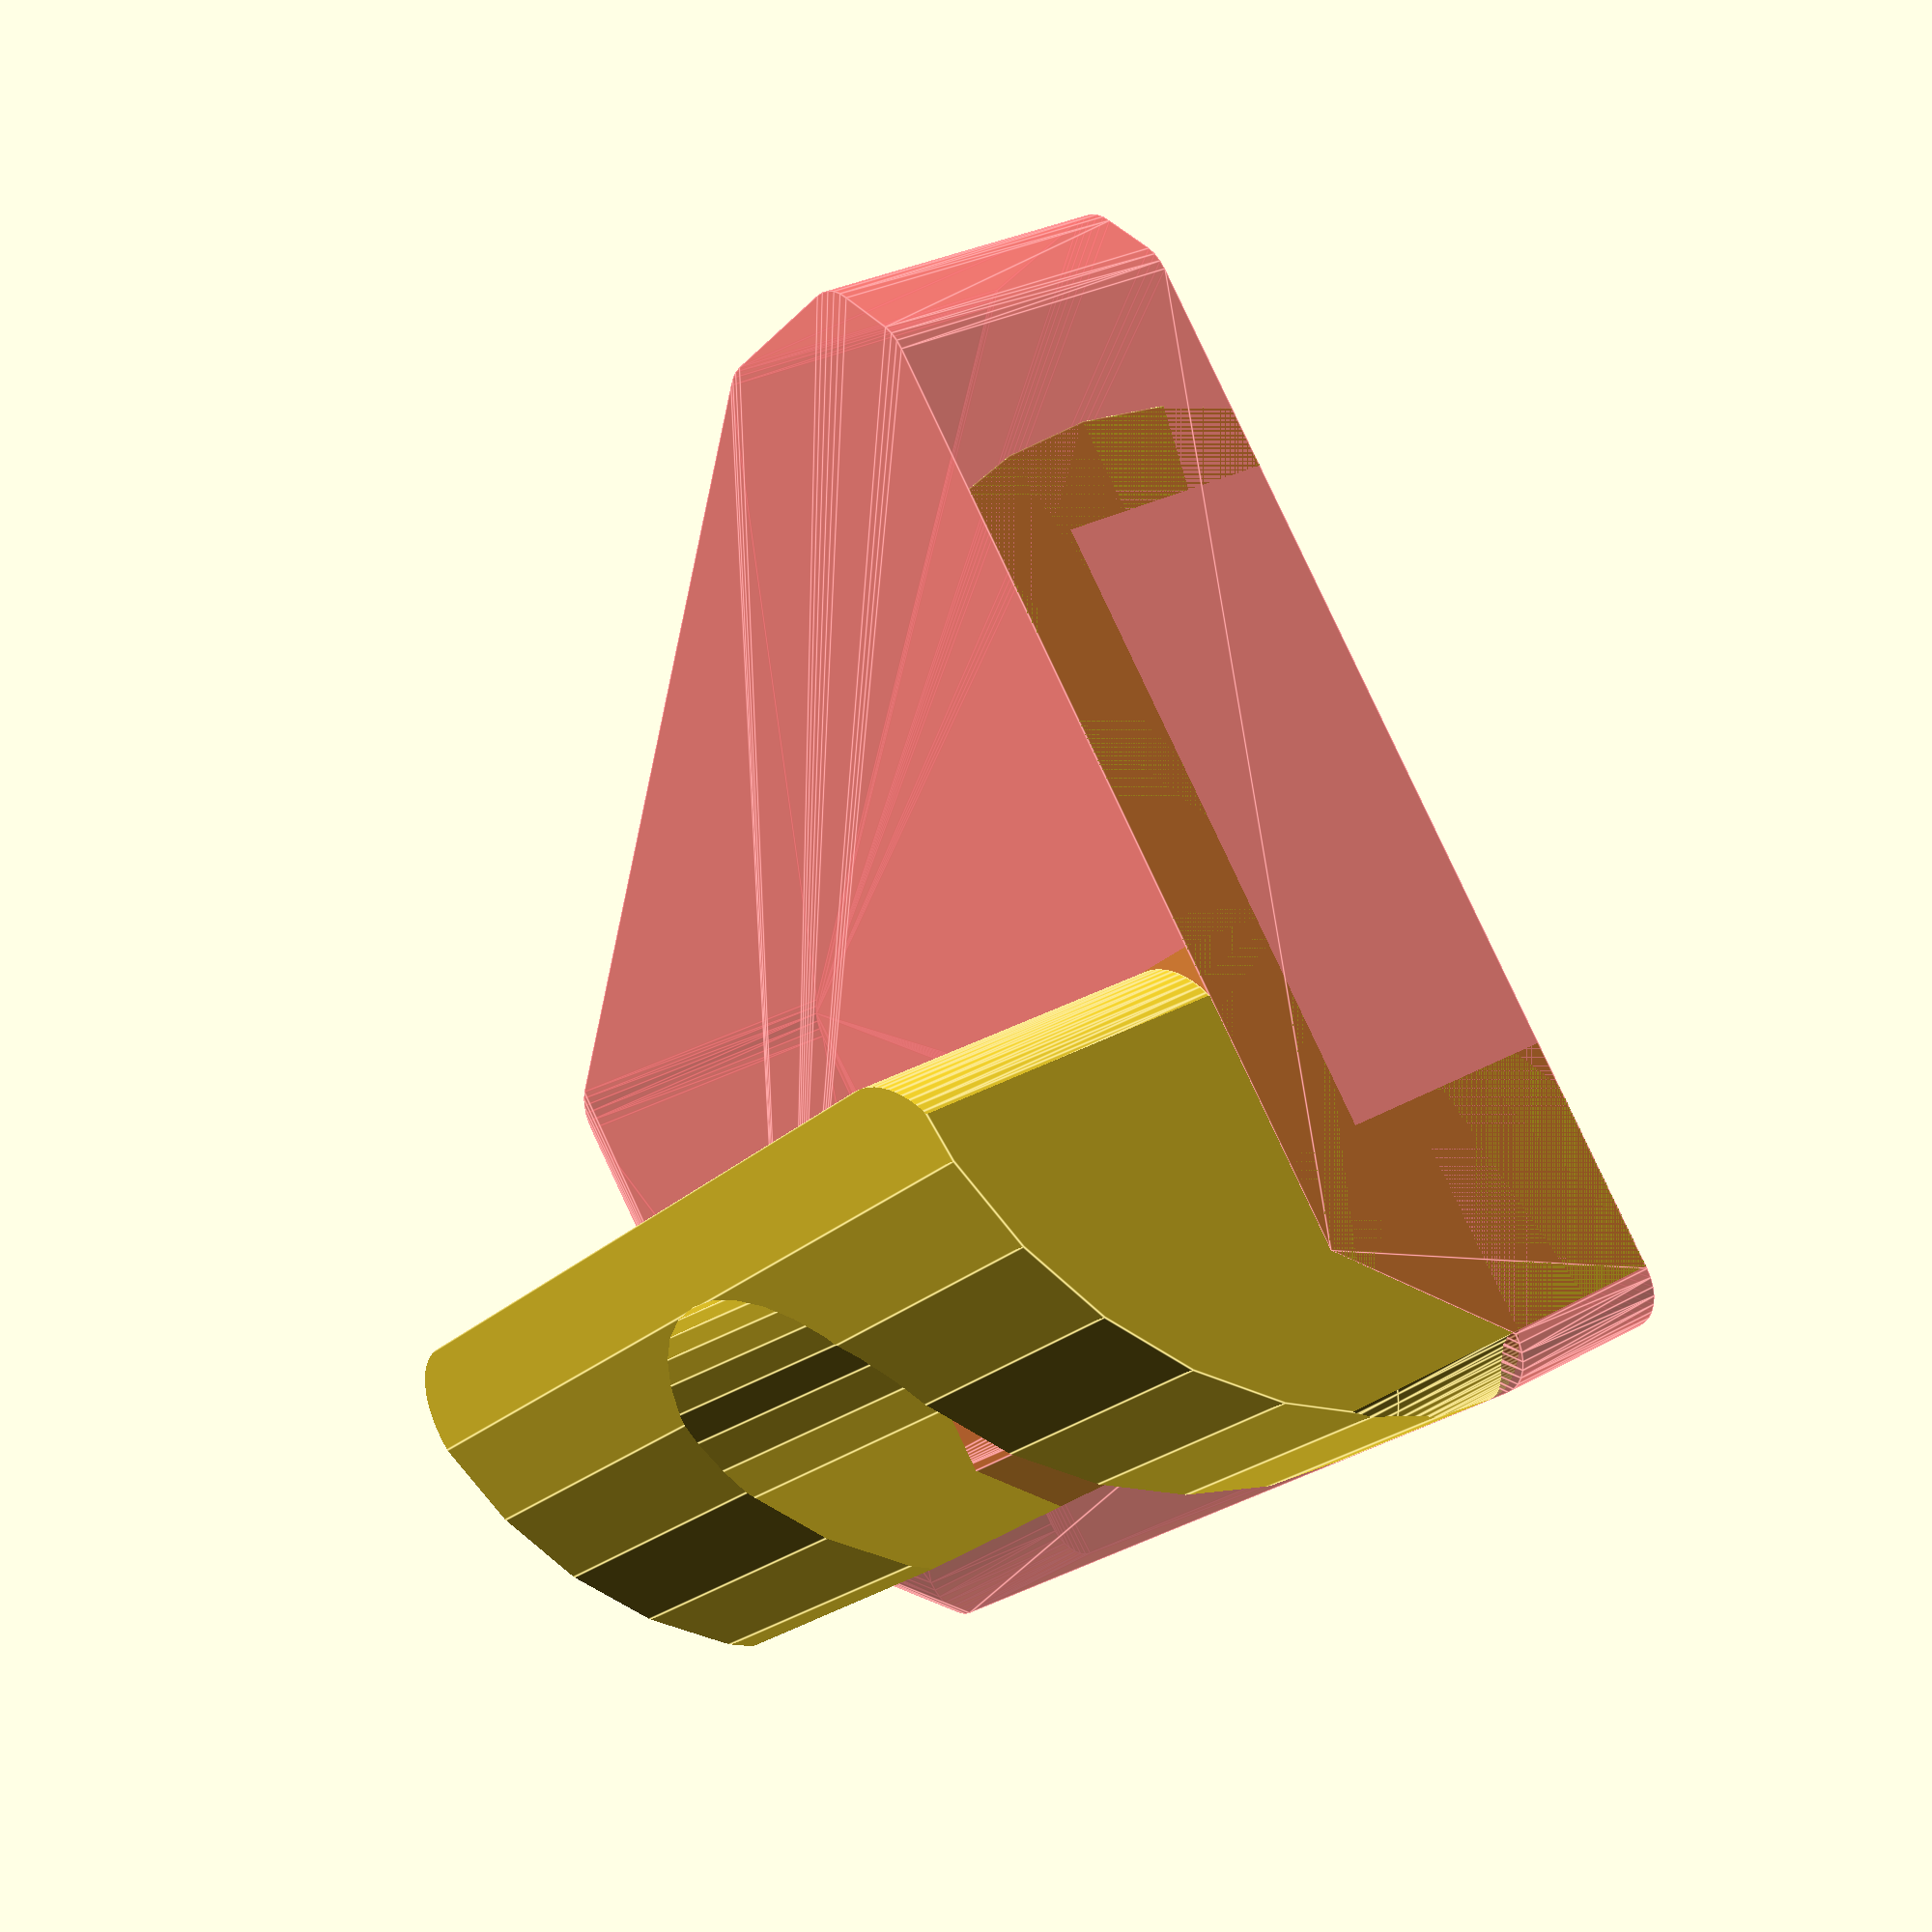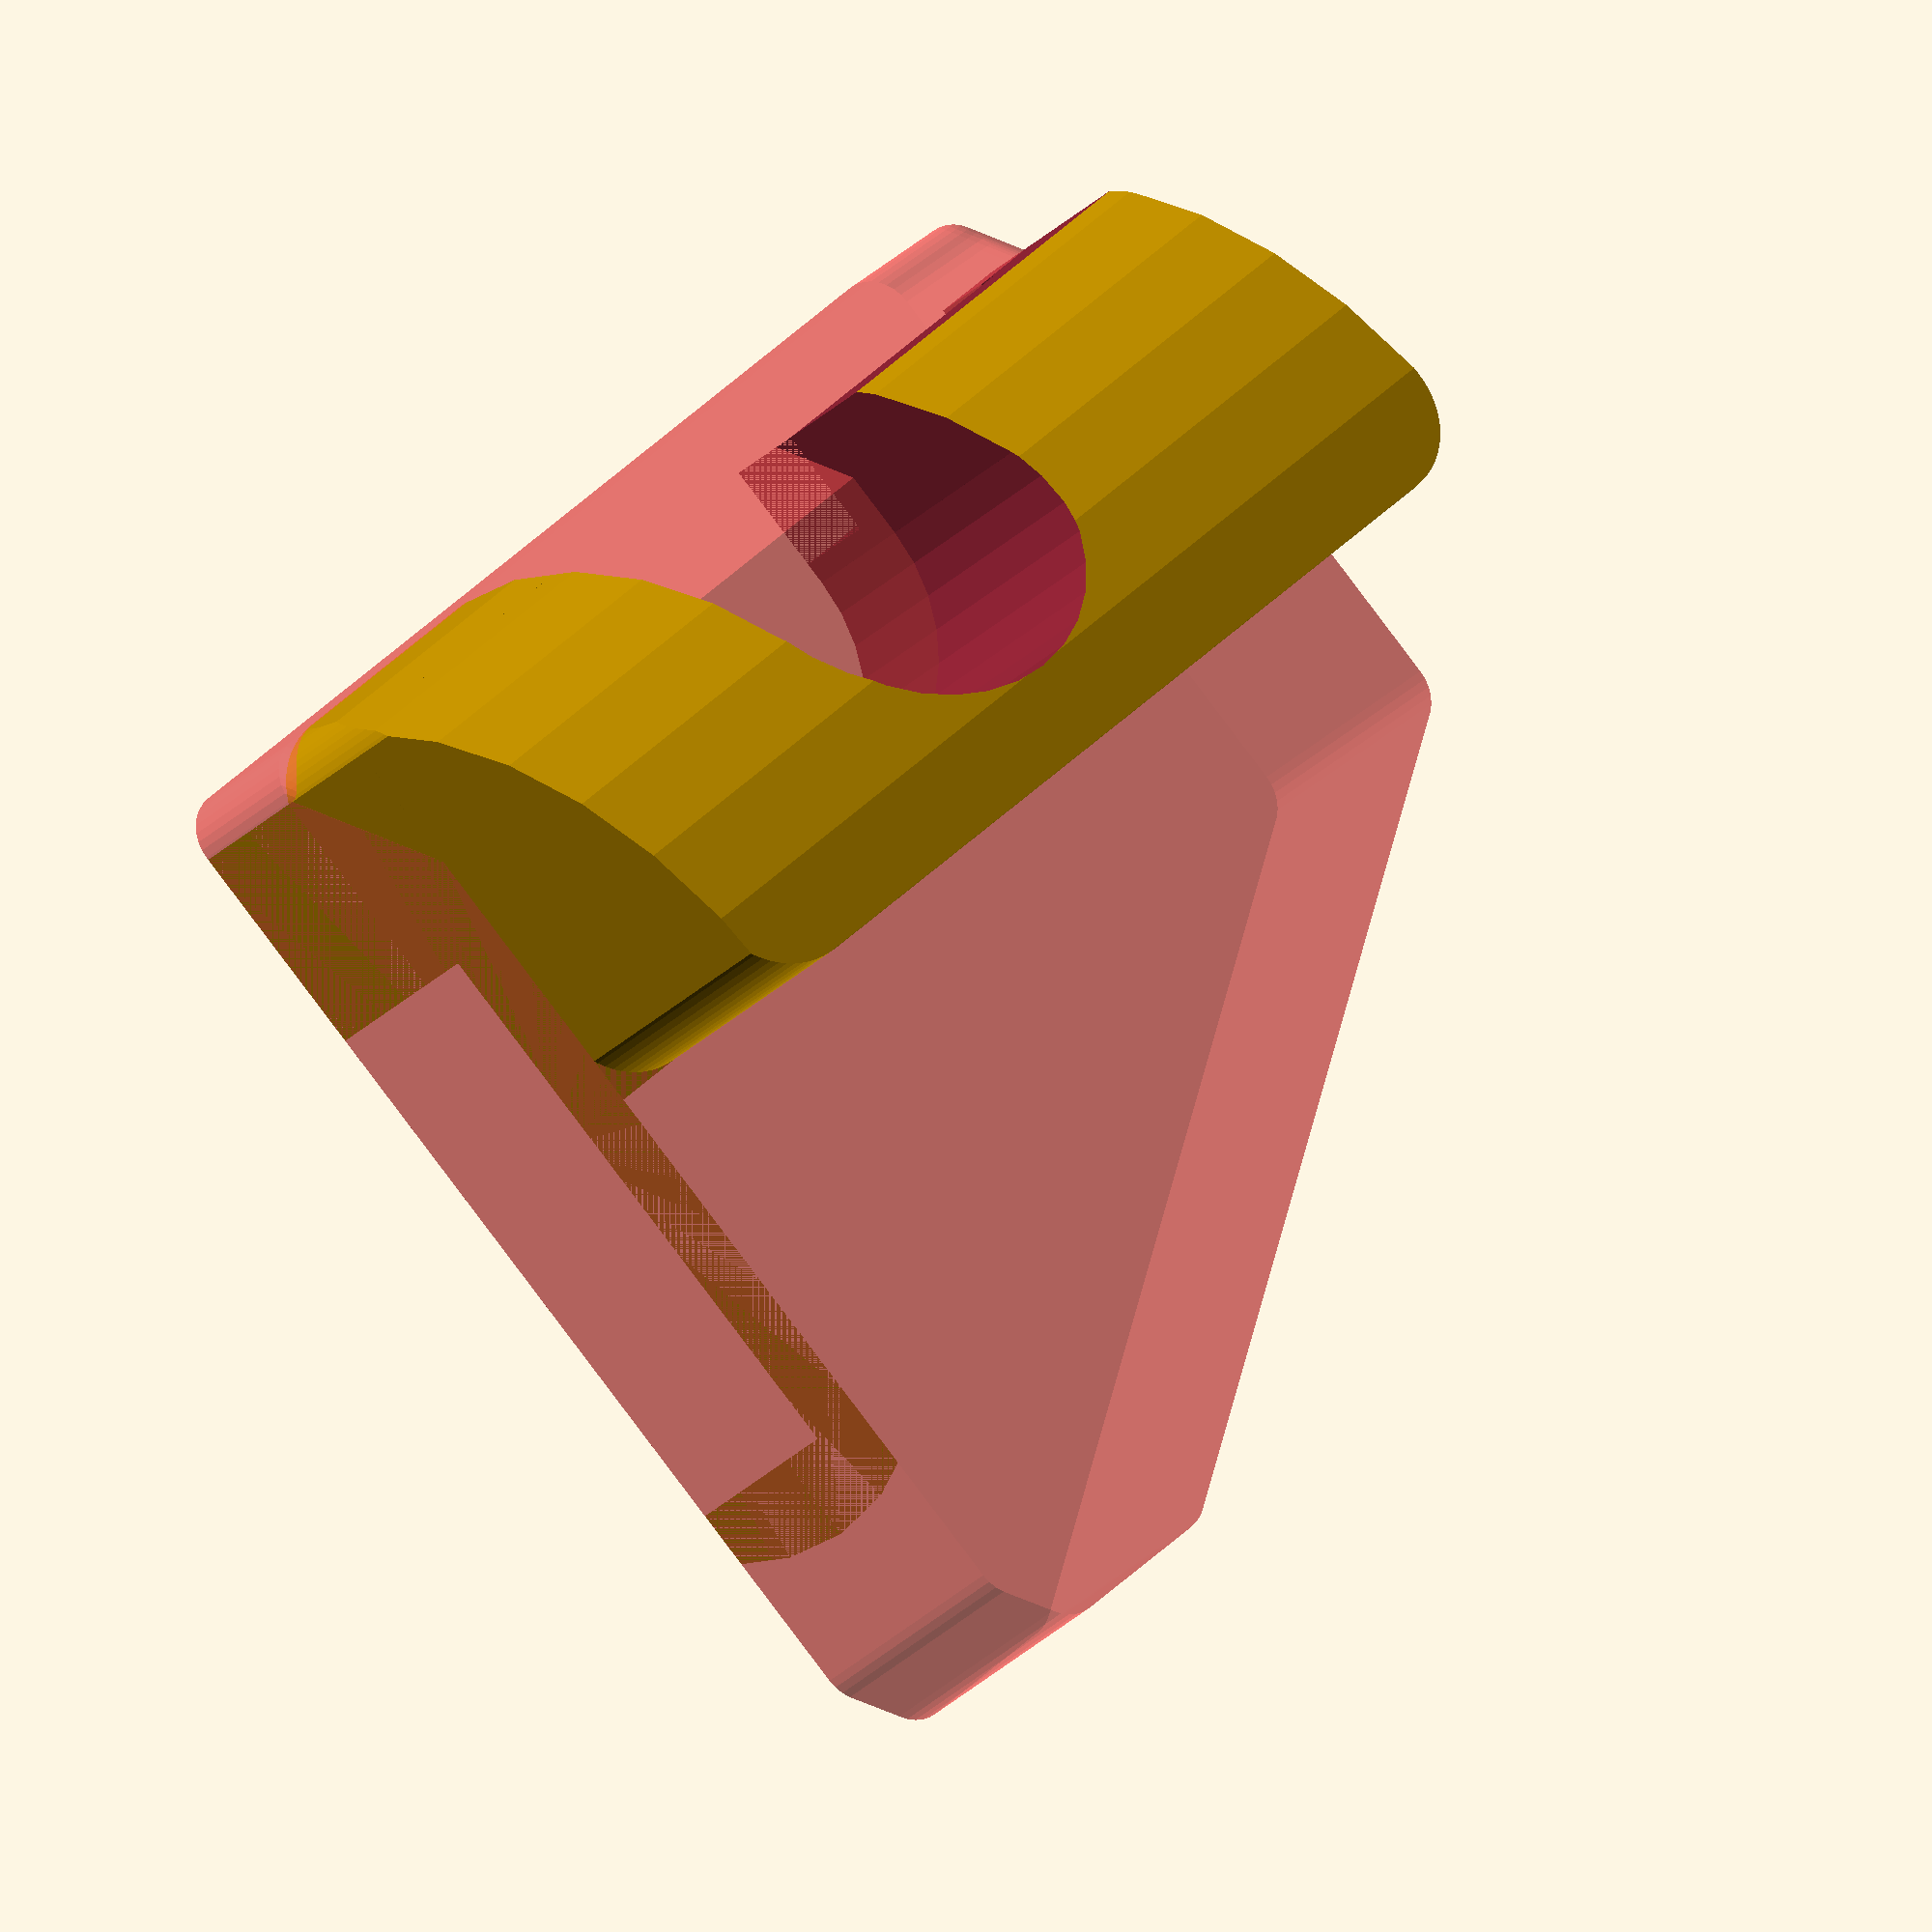
<openscad>
//lol here's a power/mode button support

//notes from mvp print:
//-cut entire front face for mode button
//-add 1mm fudge room around parts.
//-add a 1mm z depth to connectors
//-remove 2.2mm from the extension "height".

//notes from mvp2 print:
//-still need 2.2mm extra thickness on support.

$fn=32;

// hclearance left of cartridge area inside shell
// measured 10.75mm

pcbclearance=1.1;
hclearance=10.5;
vclearance=15.25;
stackclearance=7.2;

supportplatethickness=vclearance-pcbclearance-stackclearance;
vsupport=(supportplatethickness+hclearance)-vclearance;
echo(supportplatethickness);
echo(vsupport);

//translate([-modew,-10,-vclearance])
//color("blue") cube([modew,modeh,vclearance]);
//
//translate([-modew,modeh-10,-vclearance])
//color("red") cube([10,10,stackclearance]);

// peg keepout
//D measured 7.58mm
pegD=8;
//Inset measured ~ 4.88mm
pegI=4.5;
//Y
pegY=11;

//mode board
// H
modeh=24;
// W
modew=25.5;
// no mount
modewnoflag=21;

noflag=true;

//mode button itself
// H
mbutth=4;
// W
mbuttw=7;
// D
mbuttd=6;

//face clearance
facecw=10.5;
facech=7;

// Power Switch
//H
mswh=4.6+.5;
//W measured 12.69mm
msww=13;
//D 
mswd=7.5;
//Offset
mswo=6;

//Connector
//H
mconh=3.2;
//W
mconw=4.4;
//D
mcond=5.4+.5;
//X Offset
mconox=13.5;
//Y Offset
mconoy=7.8;

//Mounting holes
md=1.8;
//Top X
tx=23.5;
//Top Y
ty=3.5;
//Bot X
bx=16;
//Bot Y
by=16;

//base_shape();

final_part();

module final_part() {

    intersection(){
difference() {
    base_shape();
    all_cuts();
    //base_block();
}
        union(){
        over_cut();
        over_cut_low();
        
        }
    }
}

module base_shape() {
    union() {
        base_block();
        #smooth_base();
    }
}

module over_cut(){
    translate([-modeh/2-1,modew/2-1,-supportplatethickness-pcbclearance])
    cheese(modeh+2, modeh, supportplatethickness, 2);
}

module over_cut_low(){
    translate([-hclearance/2,modew/2-1,-(vclearance-supportplatethickness-pcbclearance)-supportplatethickness-pcbclearance])
    cheese(hclearance, modeh, vclearance-supportplatethickness-pcbclearance, 2);
}


module smooth_base() {
    translate([0,0,-supportplatethickness-pcbclearance])
    hull() {
    //top left
    translate([-1,1,supportplatethickness-3.75])
    cylinder(d=2, h=3.75);

    //bottom left
    translate([-1,modeh-1,supportplatethickness-3.75])
    cylinder(d=2, h=3.75);

    //top left inside step
    translate([-1-3,1,0])
    cylinder(d=2, h=supportplatethickness);

    //bottom left inside step
    translate([-1-3,modeh-1,0])
    cylinder(d=2, h=supportplatethickness);


    //bottom left inset
    translate([-1-13,modeh-1,0])
    cylinder(d=2, h=supportplatethickness);

    //top right
    //translate([-modew+1,1,0])
    //cylinder(d=2, h=supportplatethickness);

    //top right inset
    translate([-modew+2,1,0])
    cylinder(d=2, h=supportplatethickness);


    //right 1st attempt
    //translate([-modew+1,mswd,0])
    //#cylinder(d=2, h=supportplatethickness);

    // bottom hole outlines
    translate([-bx-1,by-mswd/2+2,0])
    cylinder(d=2, h=supportplatethickness);

    translate([-bx-1,by+mswd/2-2,0])
    cylinder(d=2, h=supportplatethickness);

    // top hole outlines
    translate([-tx-1,ty-mswd/2+2,0])
    cylinder(d=2, h=supportplatethickness);

    translate([-tx-1,ty+mswd/2-2,0])
    cylinder(d=2, h=supportplatethickness);
    }
} //end smooth_base module



module all_cuts() {
    
//    difference() {
//
//    base_block();

    translate([-pegI, pegY, -vclearance]){
        //peg clearance
        cylinder(d=pegD, h=vclearance);
        translate([0,-pegD/2,0])
        //peg extension
        cube([pegD,pegD,vclearance]);
    }
        //mode button cut
        translate([-mbutth,modeh-mbuttd-3,-mbuttd-pcbclearance])
        cube([mbutth,mbuttw,mbuttd]);

        //mode button face cut
        translate([0-1.5,modeh-facecw,-facech-4])
        cube([mbutth/2,facecw+1,facech+4]);

        //power switch
        translate([-msww-mswo,-1,-mswh-pcbclearance])
        cube([msww, mswd+pcbclearance, mswh]);

        //connector
        translate([-mconw-mconox-10,mconoy,-mconh-pcbclearance])
        cube([mconw+10, mcond, mconh+pcbclearance]);
    
        //connector thru
//      translate([-mconw-mconox-10,mconoy,-(vclearance-hclearance+1)])
//        #cube([mconw+10, mcond, vclearance-hclearance+1]);

        //Mounting holes
        translate([-tx,ty,-supportplatethickness])
        cylinder(h=supportplatethickness, d=md);
        translate([-bx,by,-supportplatethickness])
        cylinder(h=supportplatethickness, d=md);

//    } // end difference 
} //end rough part


module base_block(){
    translate([-hclearance,0,-vclearance+hclearance]) {
    union() {
        rotate([90,0,180])
        difference(){
            cylinder(h=modeh, r=hclearance);

            translate([-hclearance,0,0])
            cube([hclearance*2,hclearance*2,modeh]);

            translate([0,-hclearance,0])
            cube([hclearance*2,hclearance*2,modeh]);
        }
        
        //base plate
//        translate([-modew+hclearance,0,0])
//        cube([modew, modeh, vclearance-hclearance]);
//        translate([hclearance,0,0])
        }
    }
}
        

module cheese(x,y,z,r) {
linear_extrude(height=z) offset(-r) offset(r) offset(r) offset(-r)
    square([x,y], center=true);
}
</openscad>
<views>
elev=331.5 azim=131.4 roll=230.0 proj=p view=edges
elev=22.2 azim=313.5 roll=151.2 proj=o view=wireframe
</views>
